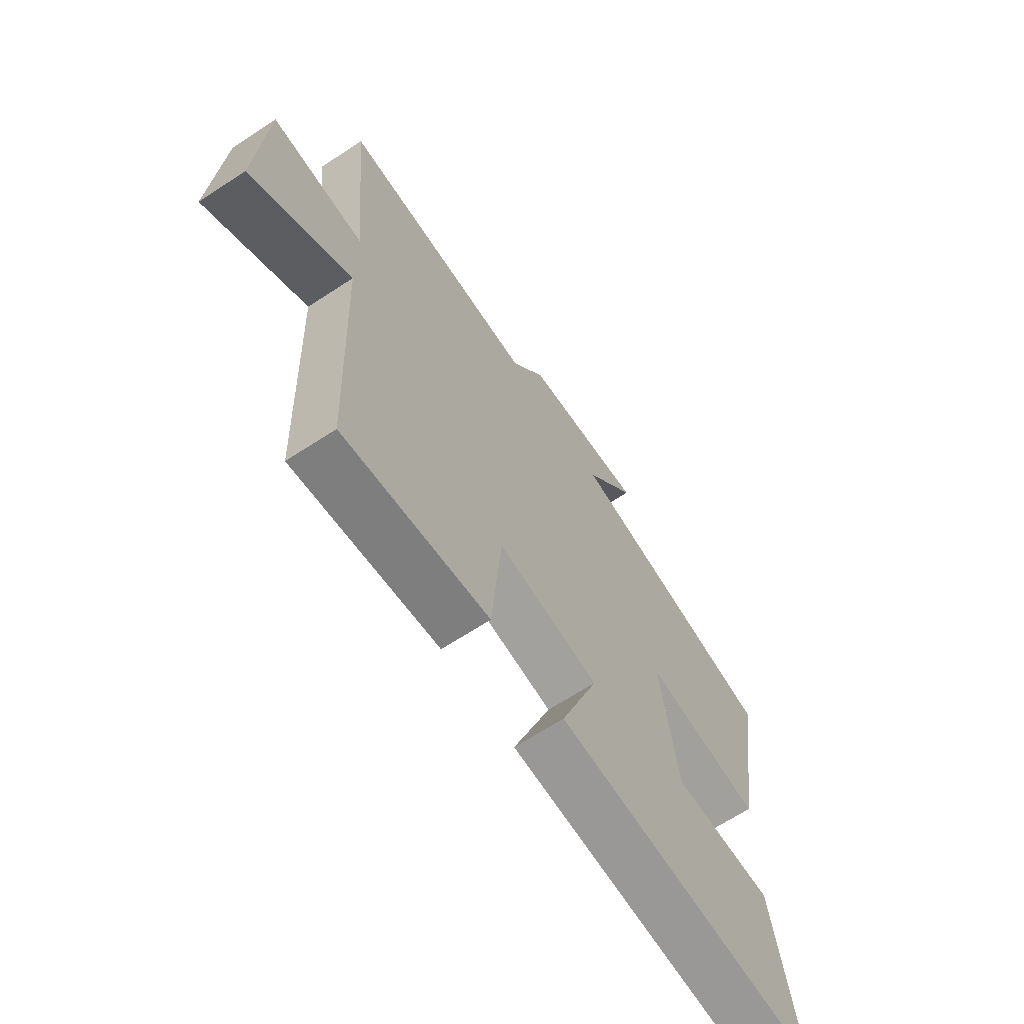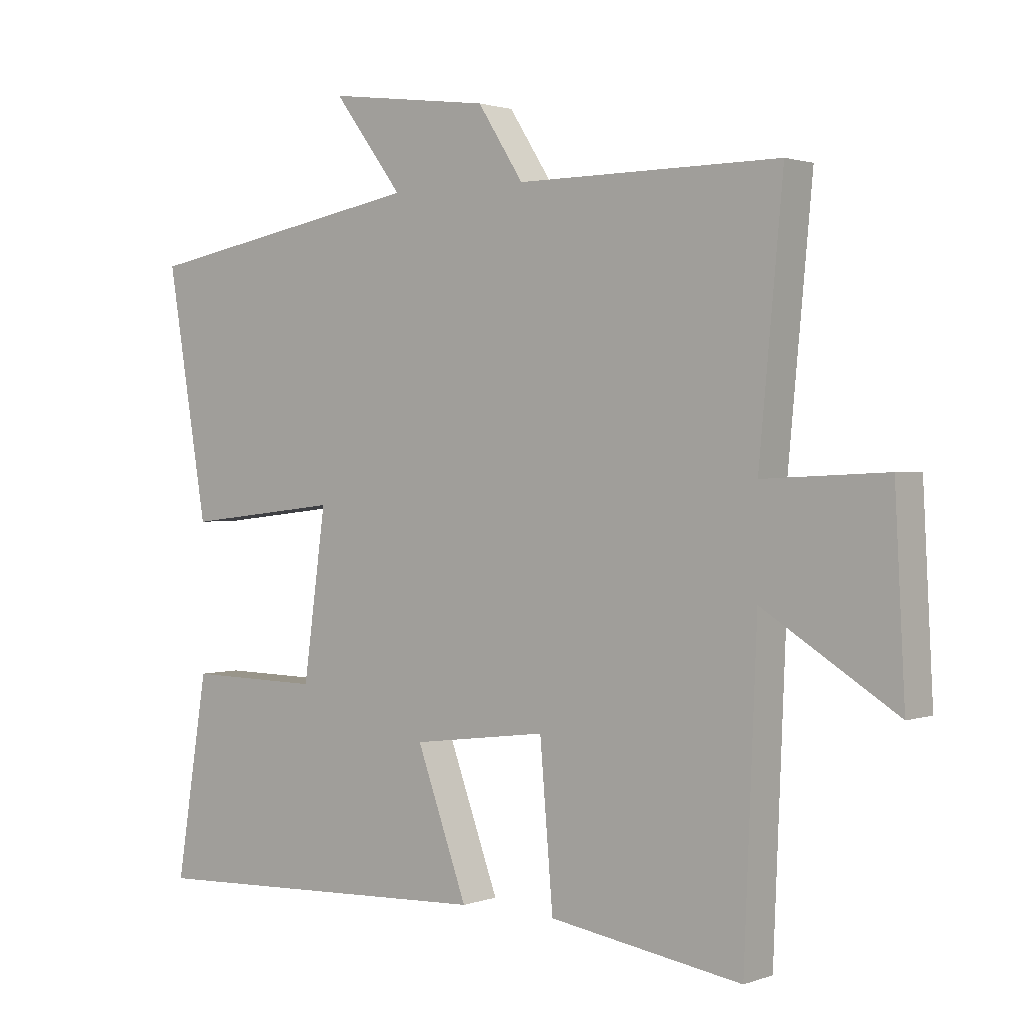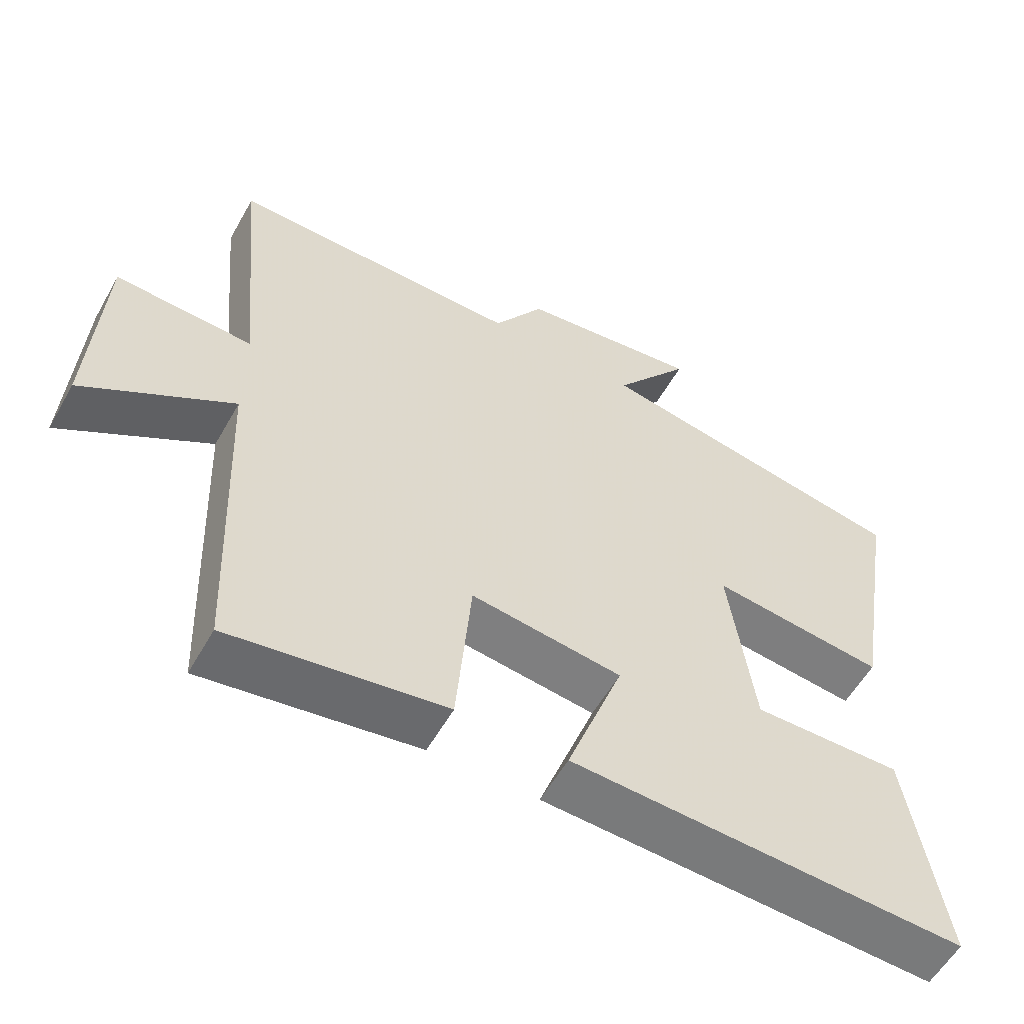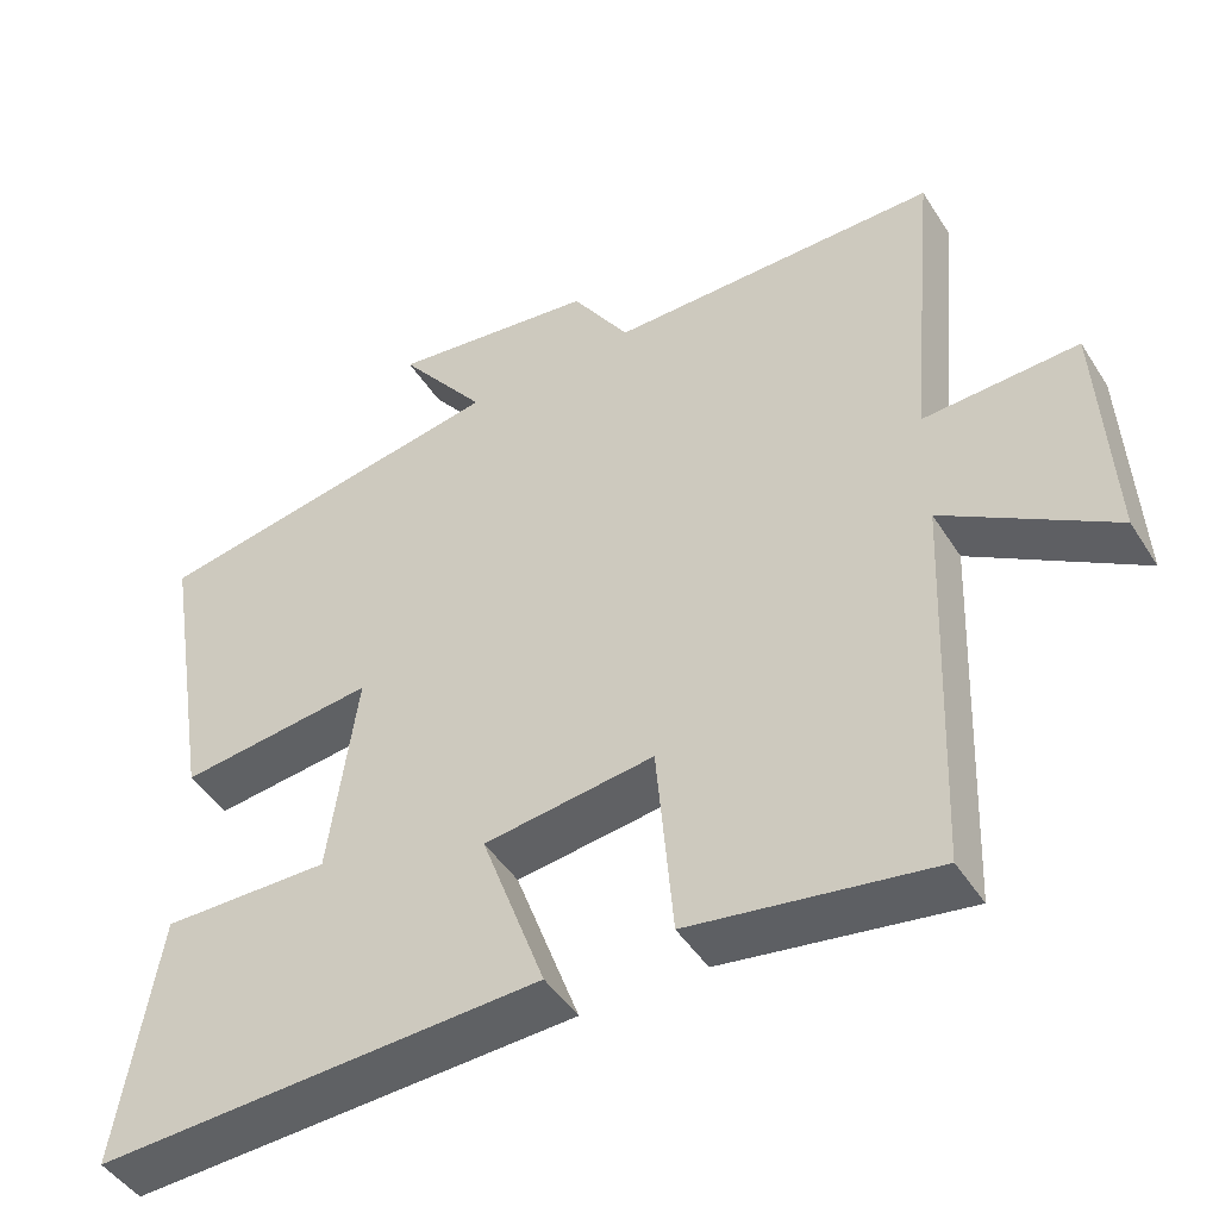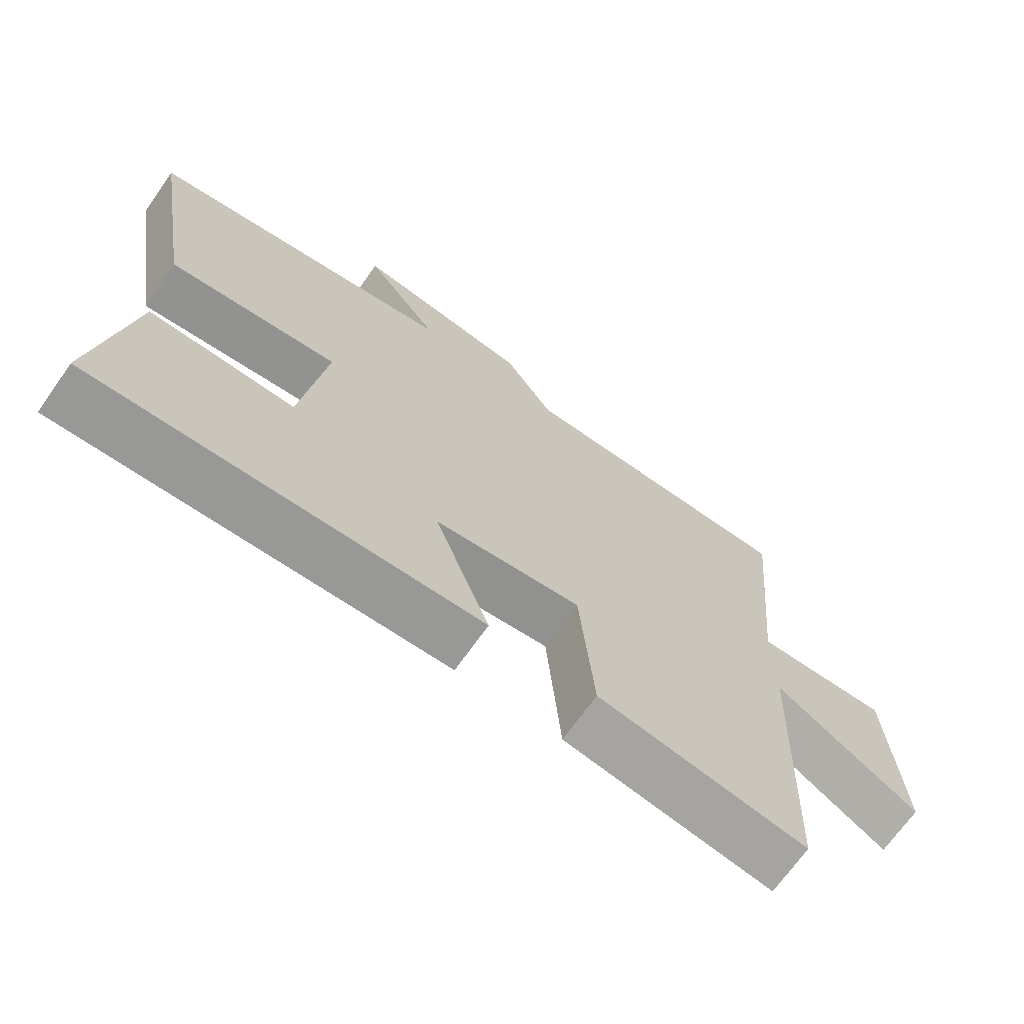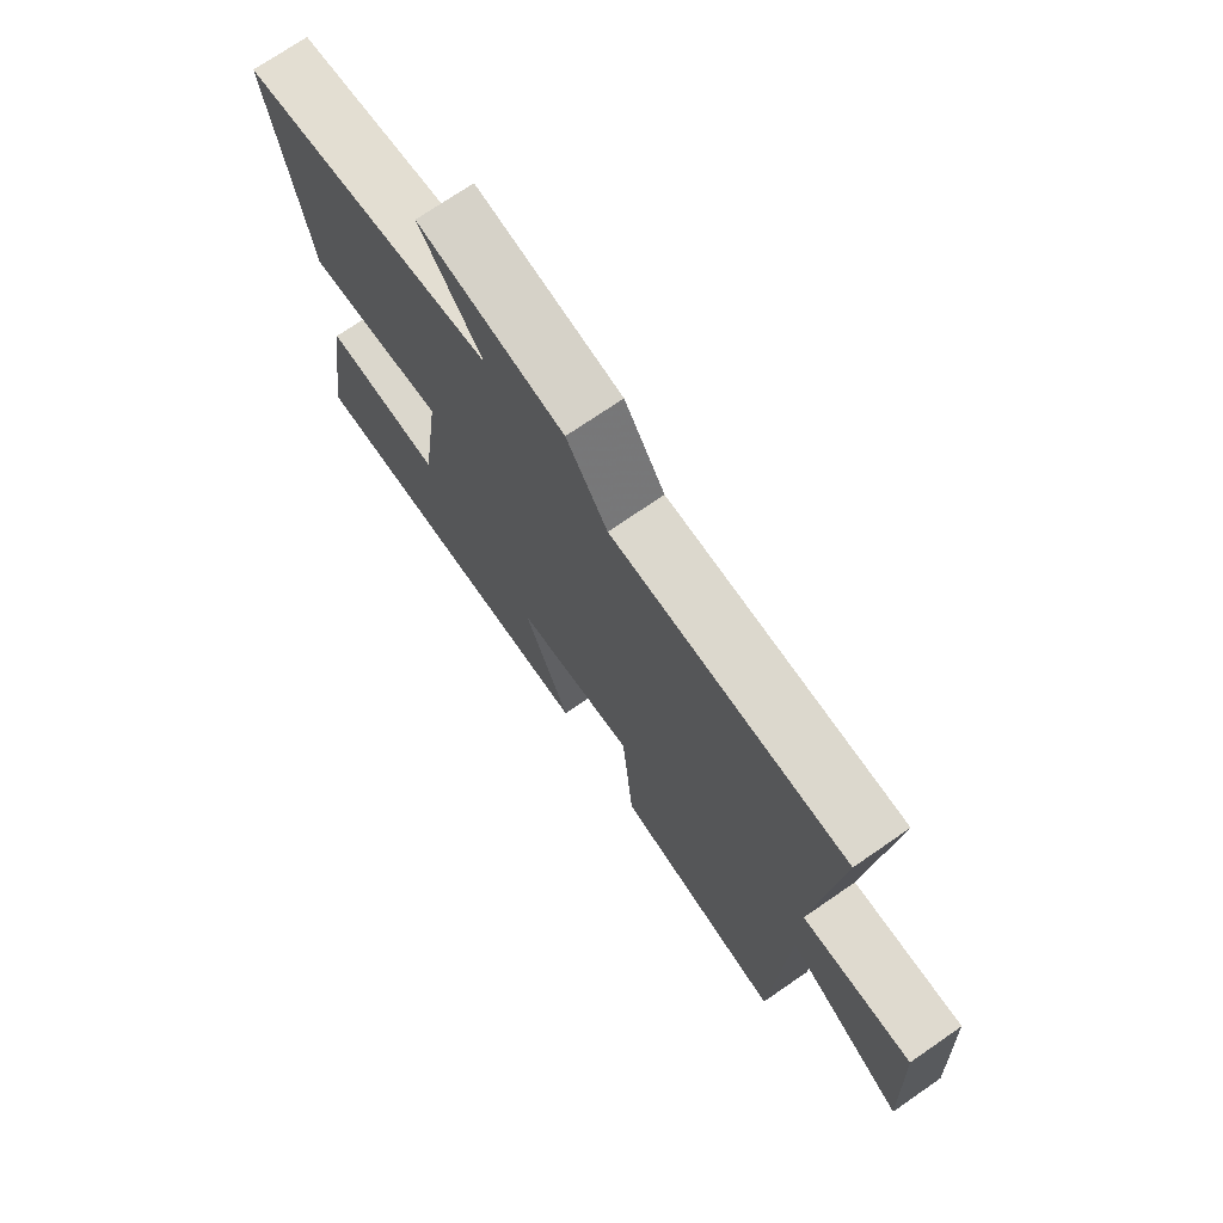
<metadata>
{"format":"obj","ext":"obj","renderer":"f3d","projection":"perspective","resolution":1024,"background":"white","views":[{"elev":-66.6,"azim":123.3,"up":"+Z"},{"elev":1.5,"azim":38.5,"up":"+Z"},{"elev":-57.0,"azim":150.7,"up":"+Z"},{"elev":-46.1,"azim":30.7,"up":"+Z"},{"elev":-69.7,"azim":-35.2,"up":"+Z"},{"elev":72.7,"azim":55.4,"up":"+Z"}]}
</metadata>
<code>
v 0.48 0.07 -0.548
v 0.172 0.07 -0.5
v 0.151 0.07 -0.25
v -0.065 0.07 -0.278
v 0.016 0.07 -0.5
v -0.551 0.07 -0.525
v -0.5 0.07 -0.206
v -0.286 0.07 -0.209
v -0.25 0.07 0.055
v -0.5 0.07 0.026
v -0.565 0.07 0.417
v -0.106 0.07 0.5
v -0.217 0.07 0.647
v 0.045 0.07 0.613
v 0.118 0.07 0.5
v 0.538 0.07 0.502
v 0.5 0.07 0.099
v 0.697 0.07 0.109
v 0.713 0.07 -0.193
v 0.5 0.07 -0.061
v 0.48 0 -0.548
v 0.172 0 -0.5
v 0.151 0 -0.25
v -0.065 0 -0.278
v 0.016 0 -0.5
v -0.551 0 -0.525
v -0.5 0 -0.206
v -0.286 0 -0.209
v -0.25 0 0.055
v -0.5 0 0.026
v -0.565 0 0.417
v -0.106 0 0.5
v -0.217 0 0.647
v 0.045 0 0.613
v 0.118 0 0.5
v 0.538 0 0.502
v 0.5 0 0.099
v 0.697 0 0.109
v 0.713 0 -0.193
v 0.5 0 -0.061
f 17 18 19 20
f 1 2 3
f 20 1 3
f 17 20 3
f 17 3 4
f 16 17 4
f 15 16 4
f 12 13 14 15
f 11 12 15
f 10 11 15
f 9 10 15
f 8 9 15 4
f 6 7 8
f 5 6 8
f 4 5 8
f 40 39 38 37
f 23 22 21
f 23 21 40
f 23 40 37
f 24 23 37
f 24 37 36
f 24 36 35
f 35 34 33 32
f 35 32 31
f 35 31 30
f 35 30 29
f 24 35 29 28
f 28 27 26
f 28 26 25
f 28 25 24
f 1 21 22 2
f 2 22 23 3
f 3 23 24 4
f 4 24 25 5
f 5 25 26 6
f 6 26 27 7
f 7 27 28 8
f 8 28 29 9
f 9 29 30 10
f 10 30 31 11
f 11 31 32 12
f 12 32 33 13
f 13 33 34 14
f 14 34 35 15
f 15 35 36 16
f 16 36 37 17
f 17 37 38 18
f 18 38 39 19
f 19 39 40 20
f 20 40 21 1

</code>
